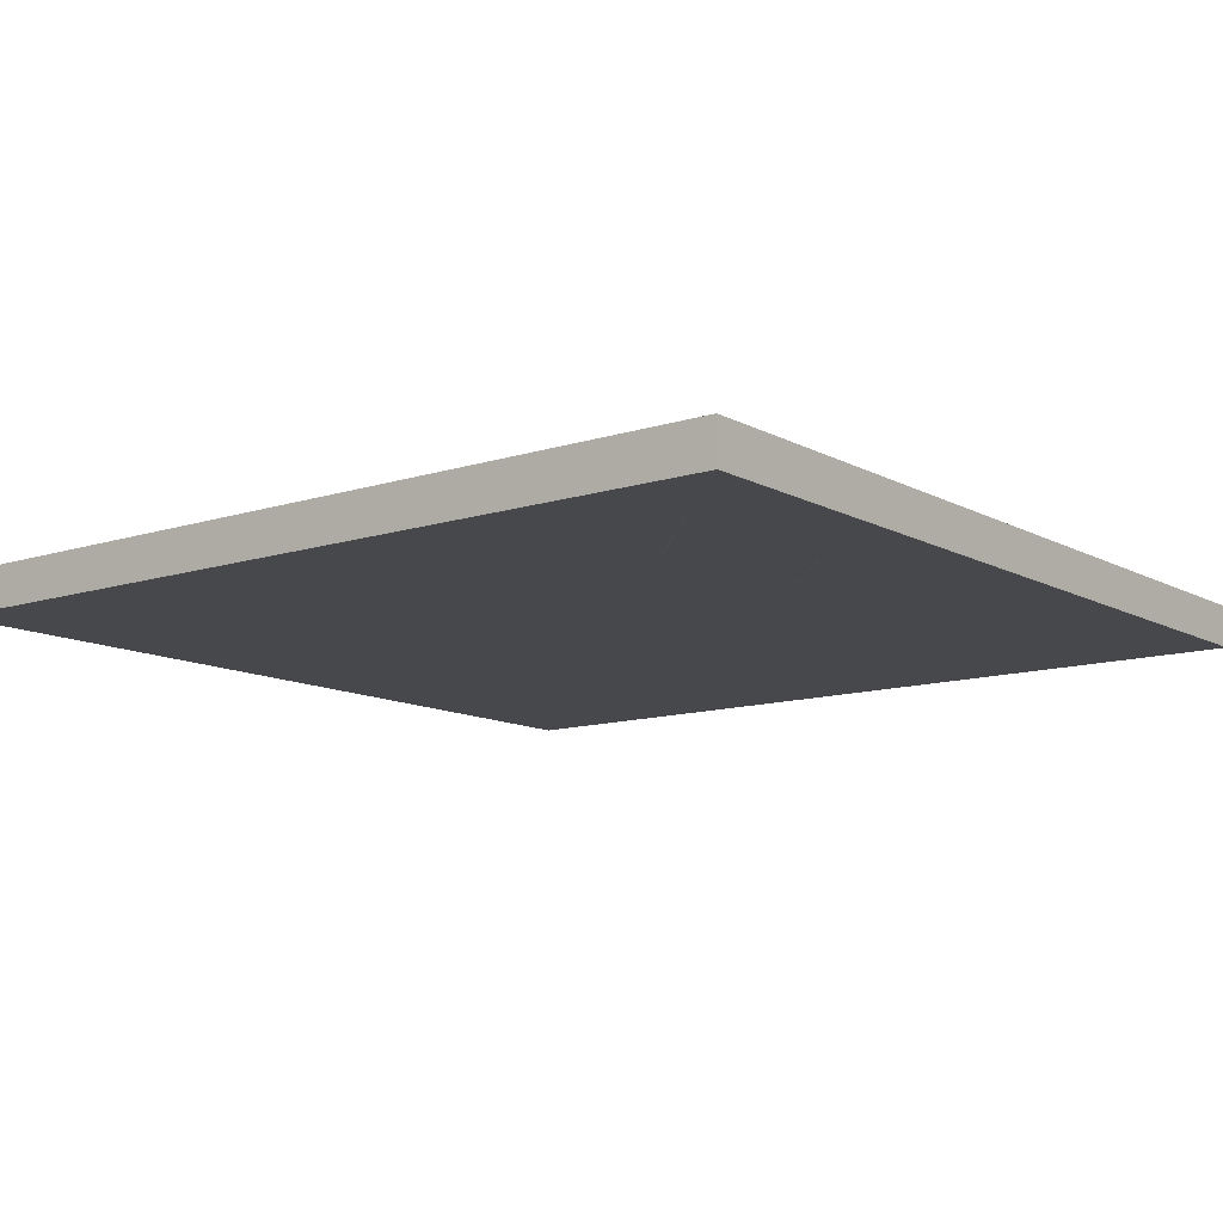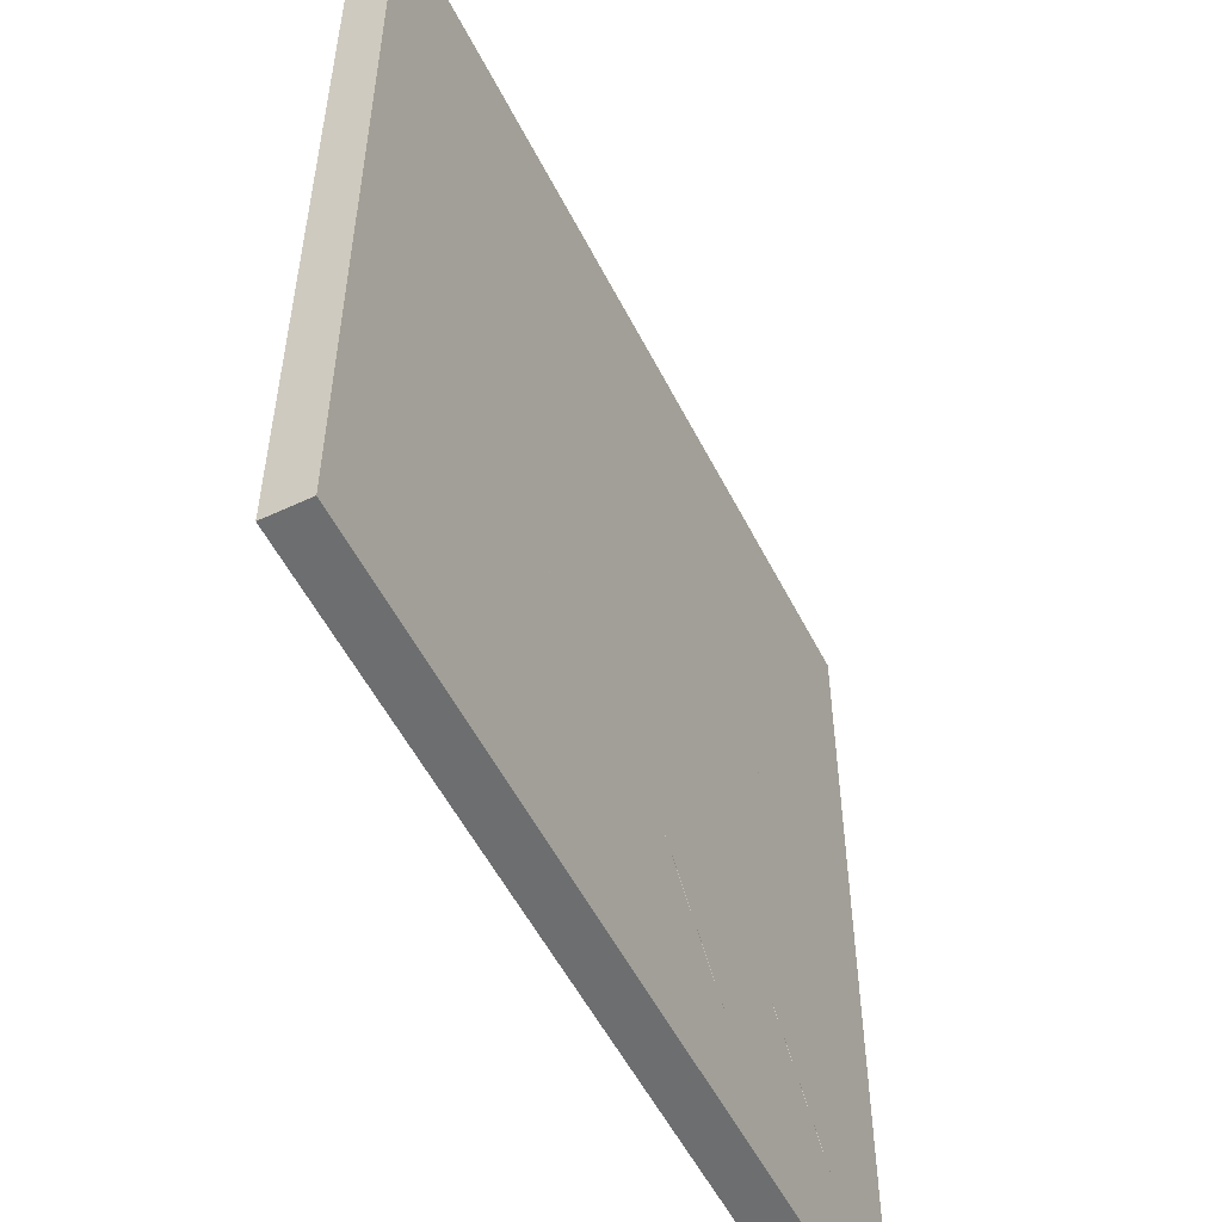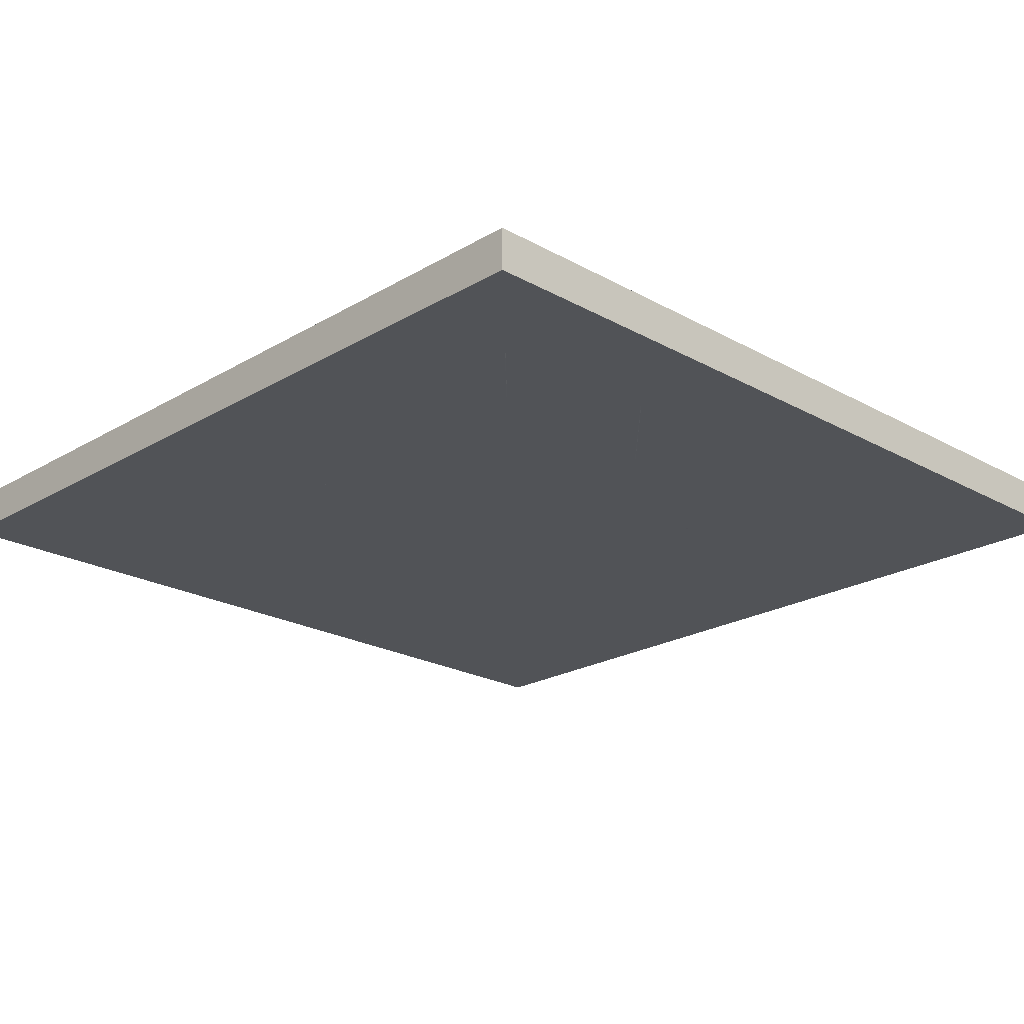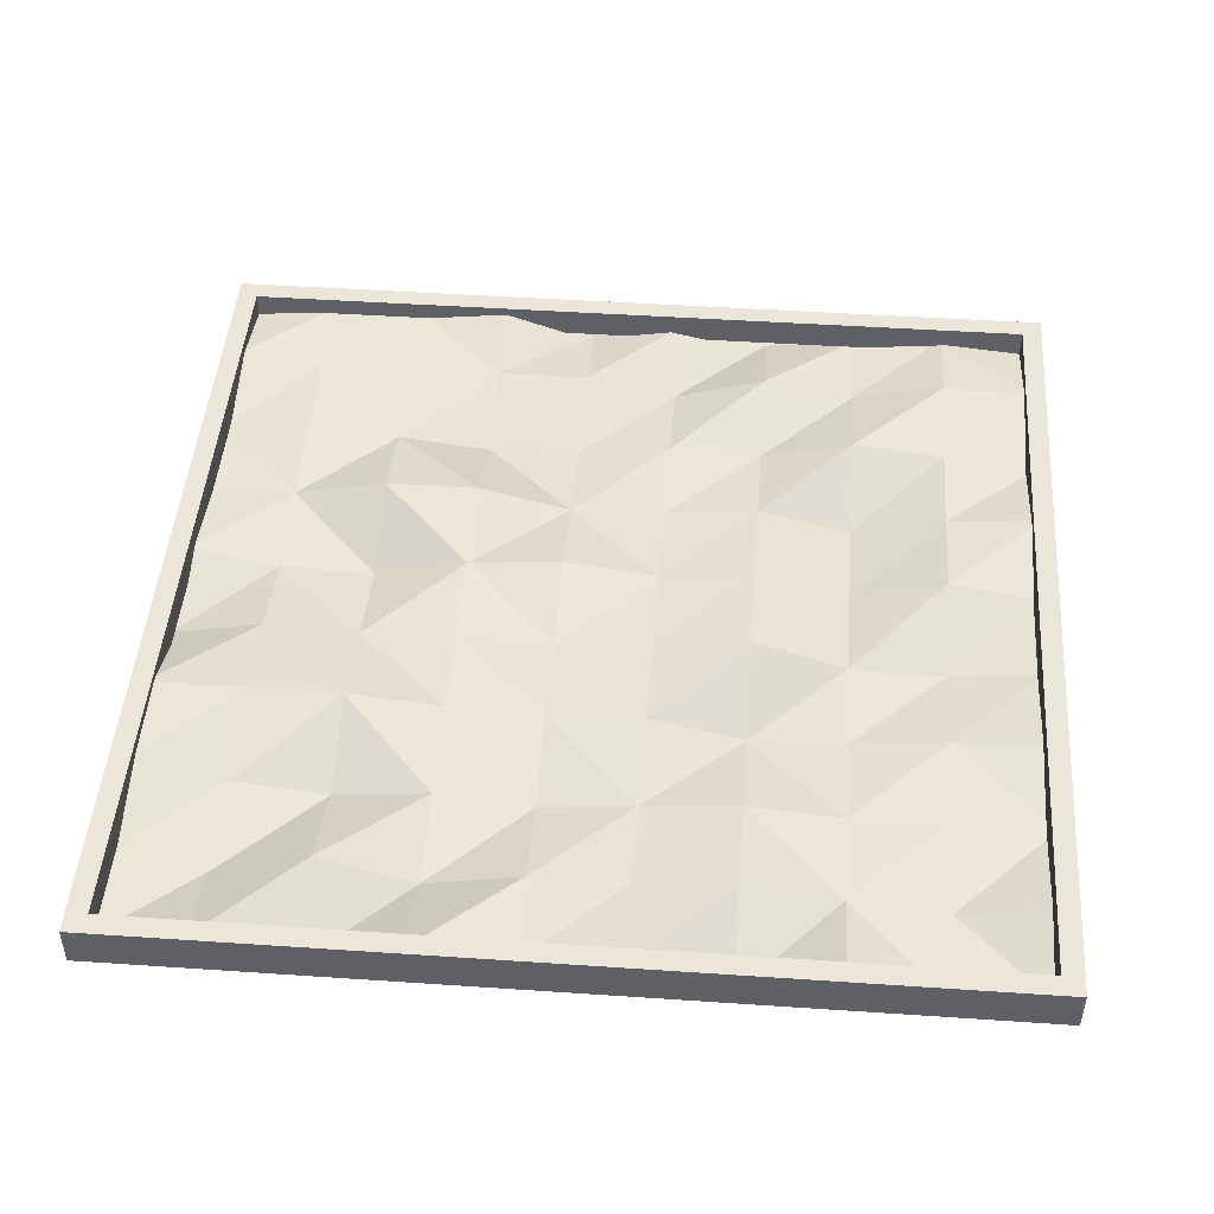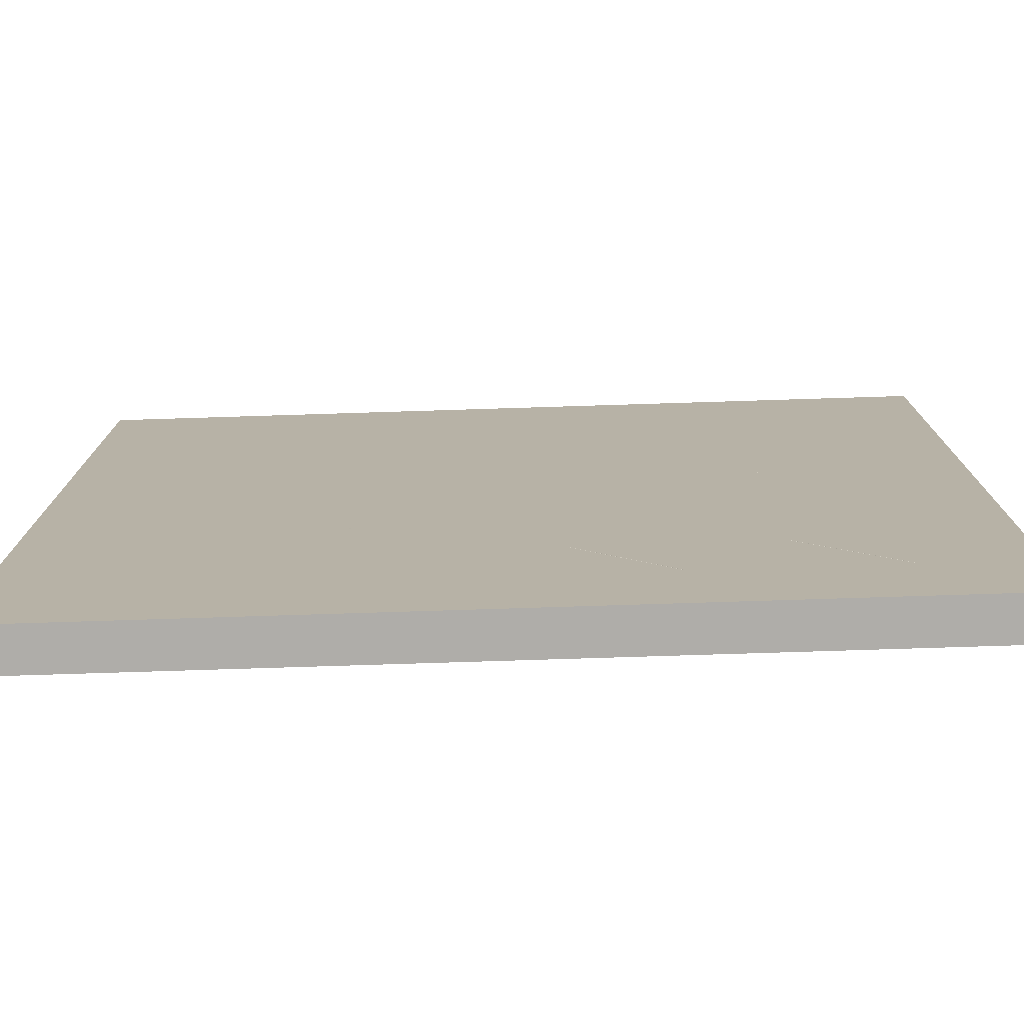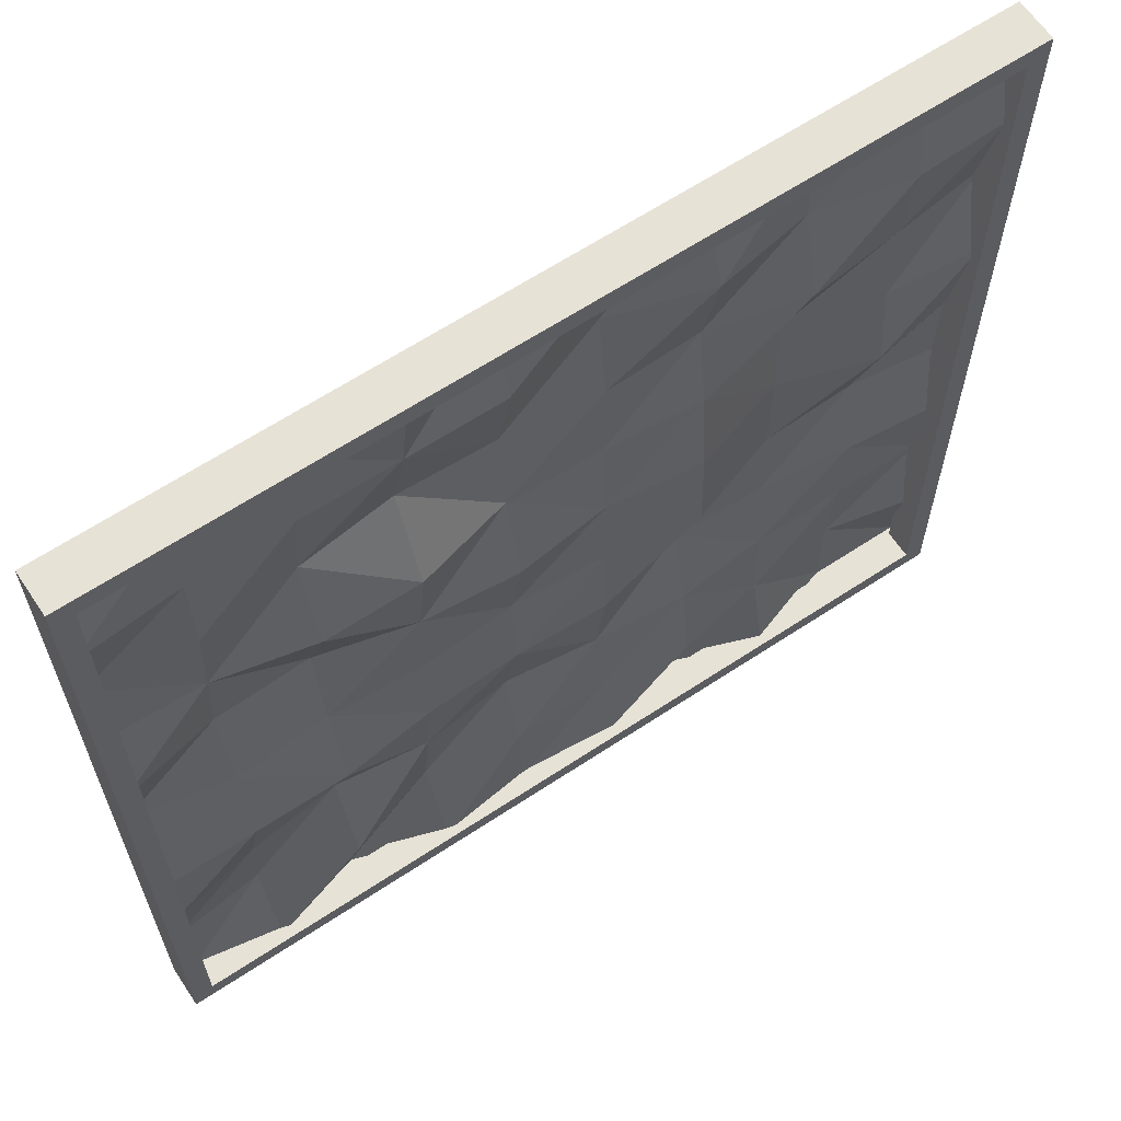
<metadata>
{"format":"obj","ext":"obj","renderer":"f3d","projection":"perspective","resolution":1024,"background":"white","views":[{"elev":-11.6,"azim":127.9,"up":"+Y"},{"elev":-54.2,"azim":-63.5,"up":"+Z"},{"elev":-22.0,"azim":135.8,"up":"+Y"},{"elev":46.7,"azim":-175.6,"up":"+Y"},{"elev":-77.4,"azim":1.8,"up":"+Z"},{"elev":63.5,"azim":146.2,"up":"+Z"}]}
</metadata>
<code>
o Cube.001
v -45.4 4.23 45.4
v -47.65 -0.3554 47.65
v -45.4 4.23 -45.4
v -47.65 -0.3554 -47.65
v 45.4 4.23 45.4
v 47.65 -0.3554 47.65
v 45.4 4.23 -45.4
v 47.65 -0.3554 -47.65
v -47.65 4.23 -47.65
v -47.65 4.23 47.65
v 47.65 4.23 -47.65
v 47.65 4.23 47.65
v -45.4 0.9782 -45.4
v -45.4 0.9782 45.4
v 45.4 0.9782 -45.4
v 45.4 0.9782 45.4
v -46.44 0.8764 46.44
v 46.44 1.241 46.44
v -46.44 0 -46.44
v 46.44 1.241 -46.44
v -46.44 2.194 -36.12
v -46.44 0.8764 -25.8
v -46.44 2.194 -15.48
v -46.44 0.8764 -5.161
v -46.44 1.241 5.161
v -46.44 3.071 15.48
v -46.44 0.8764 25.8
v -46.44 3.071 36.12
v 46.44 3.071 36.12
v 46.44 0.8764 25.8
v 46.44 0.8764 15.48
v 46.44 2.194 5.161
v 46.44 -0.3643 -5.161
v 46.44 3.435 -15.48
v 46.44 3.071 -25.8
v 46.44 0.8764 -36.12
v -36.12 1.83 46.44
v -25.8 0.8764 46.44
v -15.48 -0.3643 46.44
v -5.161 1.83 46.44
v 5.161 0 46.44
v 15.48 3.435 46.44
v 25.8 2.194 46.44
v 36.12 2.194 46.44
v 36.12 3.071 -46.44
v 25.8 0 -46.44
v 15.48 3.435 -46.44
v 5.161 2.194 -46.44
v -5.161 3.071 -46.44
v -15.48 -0.3643 -46.44
v -25.8 3.435 -46.44
v -36.12 0 -46.44
v 36.12 2.194 36.12
v 25.8 2.194 36.12
v 15.48 2.194 36.12
v 5.161 2.194 36.12
v -5.161 0 36.12
v -15.48 3.071 36.12
v -25.8 1.241 36.12
v -36.12 3.435 36.12
v 36.12 2.194 25.8
v 25.8 0.8764 25.8
v 15.48 -0.3643 25.8
v 5.161 0 25.8
v -5.161 1.241 25.8
v -15.48 0.8764 25.8
v -25.8 3.435 25.8
v -36.12 2.194 25.8
v 36.12 1.241 15.48
v 25.8 3.435 15.48
v 15.48 3.435 15.48
v 5.161 0.8764 15.48
v -5.161 1.241 15.48
v -15.48 2.194 15.48
v -25.8 -0.3643 15.48
v -36.12 2.194 15.48
v 36.12 0 5.161
v 25.8 -0.3643 5.161
v 15.48 2.194 5.161
v 5.161 3.071 5.161
v -5.161 1.83 5.161
v -15.48 3.071 5.161
v -25.8 0 5.161
v -36.12 3.071 5.161
v 36.12 1.83 -5.161
v 25.8 1.241 -5.161
v 15.48 1.83 -5.161
v 5.161 1.241 -5.161
v -5.161 1.83 -5.161
v -15.48 3.435 -5.161
v -25.8 0 -5.161
v -36.12 -0.3643 -5.161
v 36.12 3.435 -15.48
v 25.8 3.435 -15.48
v 15.48 2.194 -15.48
v 5.161 1.83 -15.48
v -5.161 2.194 -15.48
v -15.48 -0.3643 -15.48
v -25.8 0 -15.48
v -36.12 1.241 -15.48
v 36.12 0.8764 -25.8
v 25.8 -0.3643 -25.8
v 15.48 0.8764 -25.8
v 5.161 -0.3643 -25.8
v -5.161 0.8764 -25.8
v -15.48 1.83 -25.8
v -25.8 0.8764 -25.8
v -36.12 0.8764 -25.8
v 36.12 -0.3643 -36.12
v 25.8 3.071 -36.12
v 15.48 -0.3643 -36.12
v 5.161 1.83 -36.12
v -5.161 1.83 -36.12
v -15.48 3.071 -36.12
v -25.8 1.241 -36.12
v -36.12 0 -36.12
f 4 9 11 8
f 6 12 10 2
f 110 102 109 45
f 8 11 12 6
f 2 10 9 4
f 5 7 15 16
f 1 3 9
f 3 7 11
f 7 5 12
f 5 1 10
f 4 8 6 2
f 3 1 14 13
f 1 5 16 14
f 109 20 45
f 44 29 53
f 69 32 77
f 77 33 85
f 85 34 93
f 93 35 101
f 57 40 56 64
f 22 116 21
f 61 53 30 69
f 106 115 107
f 102 101 36 109
f 105 112 113
f 104 111 112
f 103 110 111
f 114 106 113 49
f 100 22 23
f 100 107 108
f 98 107 99
f 98 105 106
f 96 105 97
f 96 103 104
f 94 103 95
f 94 101 102
f 24 100 23
f 76 68 75 83
f 91 98 99
f 90 97 98
f 89 96 97
f 87 96 88
f 86 95 87
f 85 94 86
f 25 92 24
f 84 91 92
f 82 91 83
f 116 108 115 52
f 81 88 89
f 79 88 80
f 79 86 87
f 77 86 78
f 26 84 25
f 76 83 84
f 74 83 75
f 74 81 82
f 72 81 73
f 72 79 80
f 70 79 71
f 69 78 70
f 27 76 26
f 90 82 89 97
f 67 74 75
f 66 73 74
f 65 72 73
f 63 72 64
f 62 71 63
f 62 69 70
f 28 68 27
f 60 67 68
f 59 66 67
f 58 65 66
f 24 92 99 100
f 55 64 56
f 55 62 63
f 65 57 64 72
f 37 28 17
f 37 59 60
f 38 58 59
f 39 57 58
f 62 54 61 69
f 41 55 56
f 43 55 42
f 7 3 13 15
f 116 19 21
f 115 50 51
f 114 49 50
f 113 48 49
f 112 47 48
f 111 46 47
f 110 45 46
f 1 9 10
f 3 11 9
f 7 12 11
f 5 10 12
f 109 36 20
f 44 18 29
f 53 29 30
f 30 31 69
f 69 31 32
f 77 32 33
f 85 33 34
f 93 34 35
f 101 35 36
f 22 108 116
f 108 107 115
f 106 114 115
f 106 105 113
f 105 104 112
f 104 103 111
f 103 102 110
f 100 108 22
f 100 99 107
f 98 106 107
f 98 97 105
f 96 104 105
f 96 95 103
f 94 102 103
f 94 93 101
f 92 91 99
f 91 90 98
f 89 88 96
f 87 95 96
f 86 94 95
f 85 93 94
f 25 84 92
f 84 83 91
f 82 90 91
f 82 81 89
f 81 80 88
f 79 87 88
f 79 78 86
f 77 85 86
f 26 76 84
f 74 82 83
f 74 73 81
f 72 80 81
f 72 71 79
f 70 78 79
f 69 77 78
f 27 68 76
f 68 67 75
f 67 66 74
f 66 65 73
f 63 71 72
f 62 70 71
f 28 60 68
f 60 59 67
f 59 58 66
f 58 57 65
f 55 63 64
f 55 54 62
f 54 53 61
f 37 60 28
f 37 38 59
f 38 39 58
f 39 40 57
f 40 41 56
f 41 42 55
f 43 54 55
f 116 52 19
f 115 51 52
f 115 114 50
f 113 112 48
f 112 111 47
f 111 110 46
f 54 43 44 53

</code>
